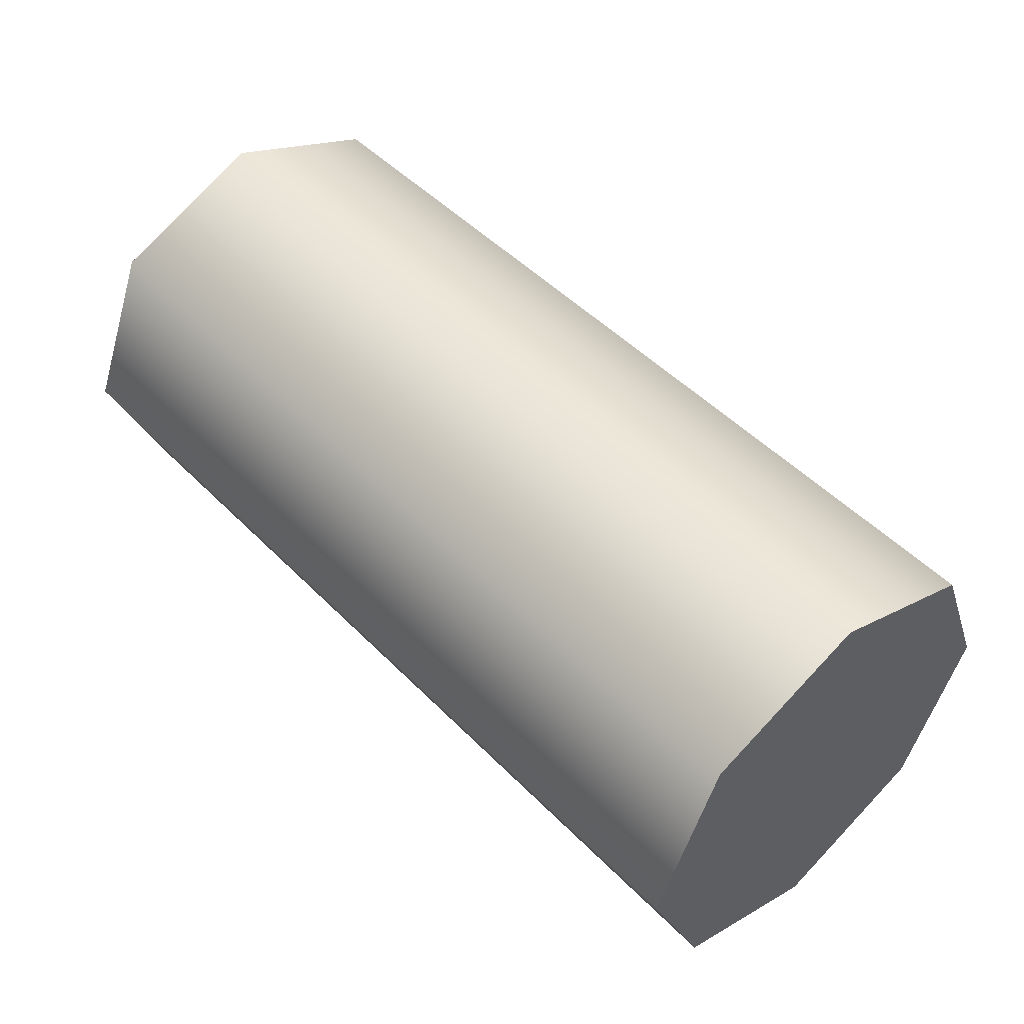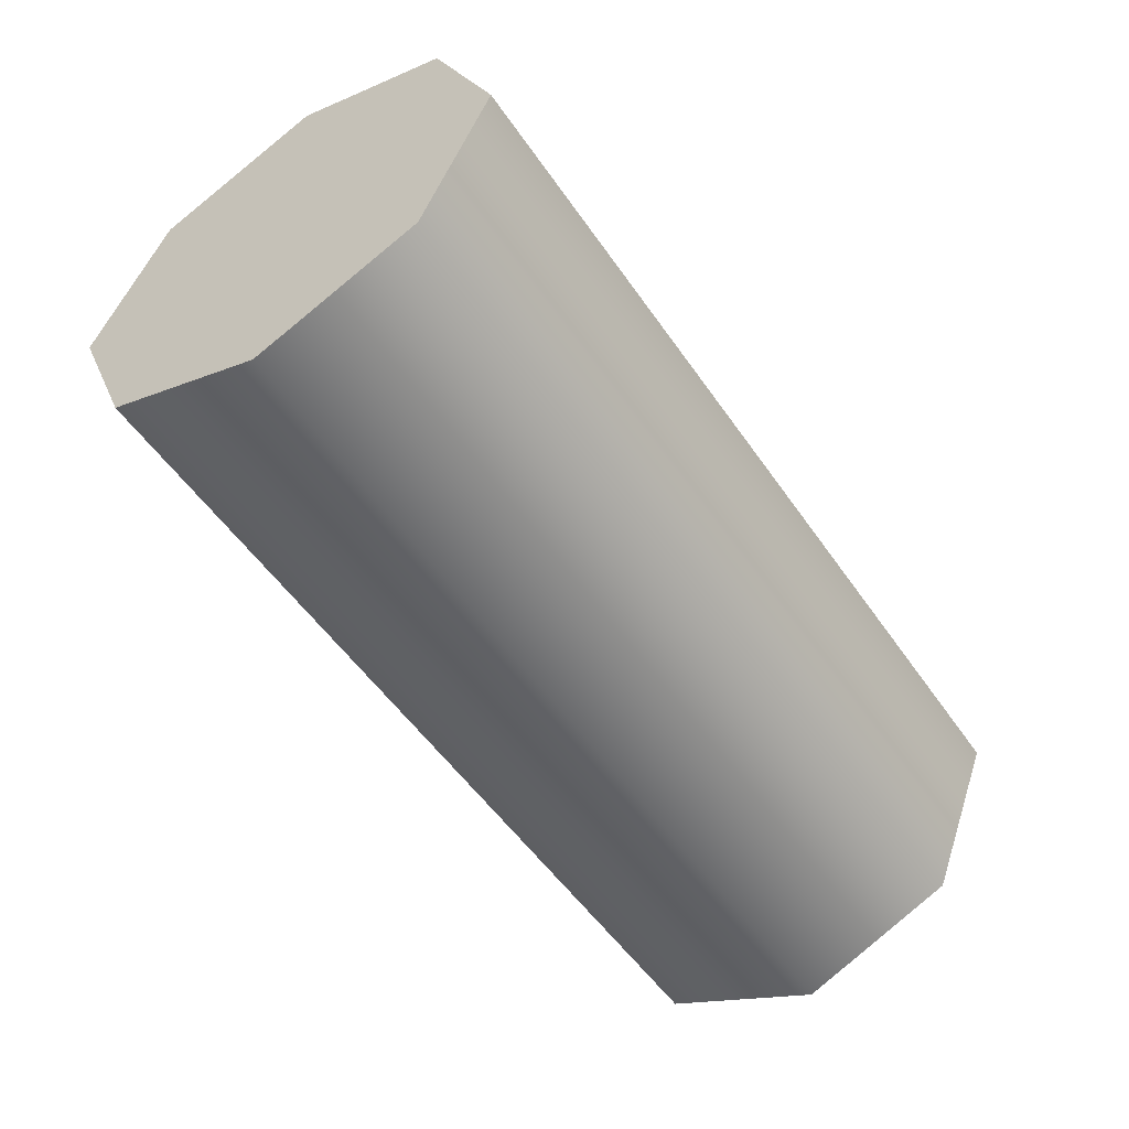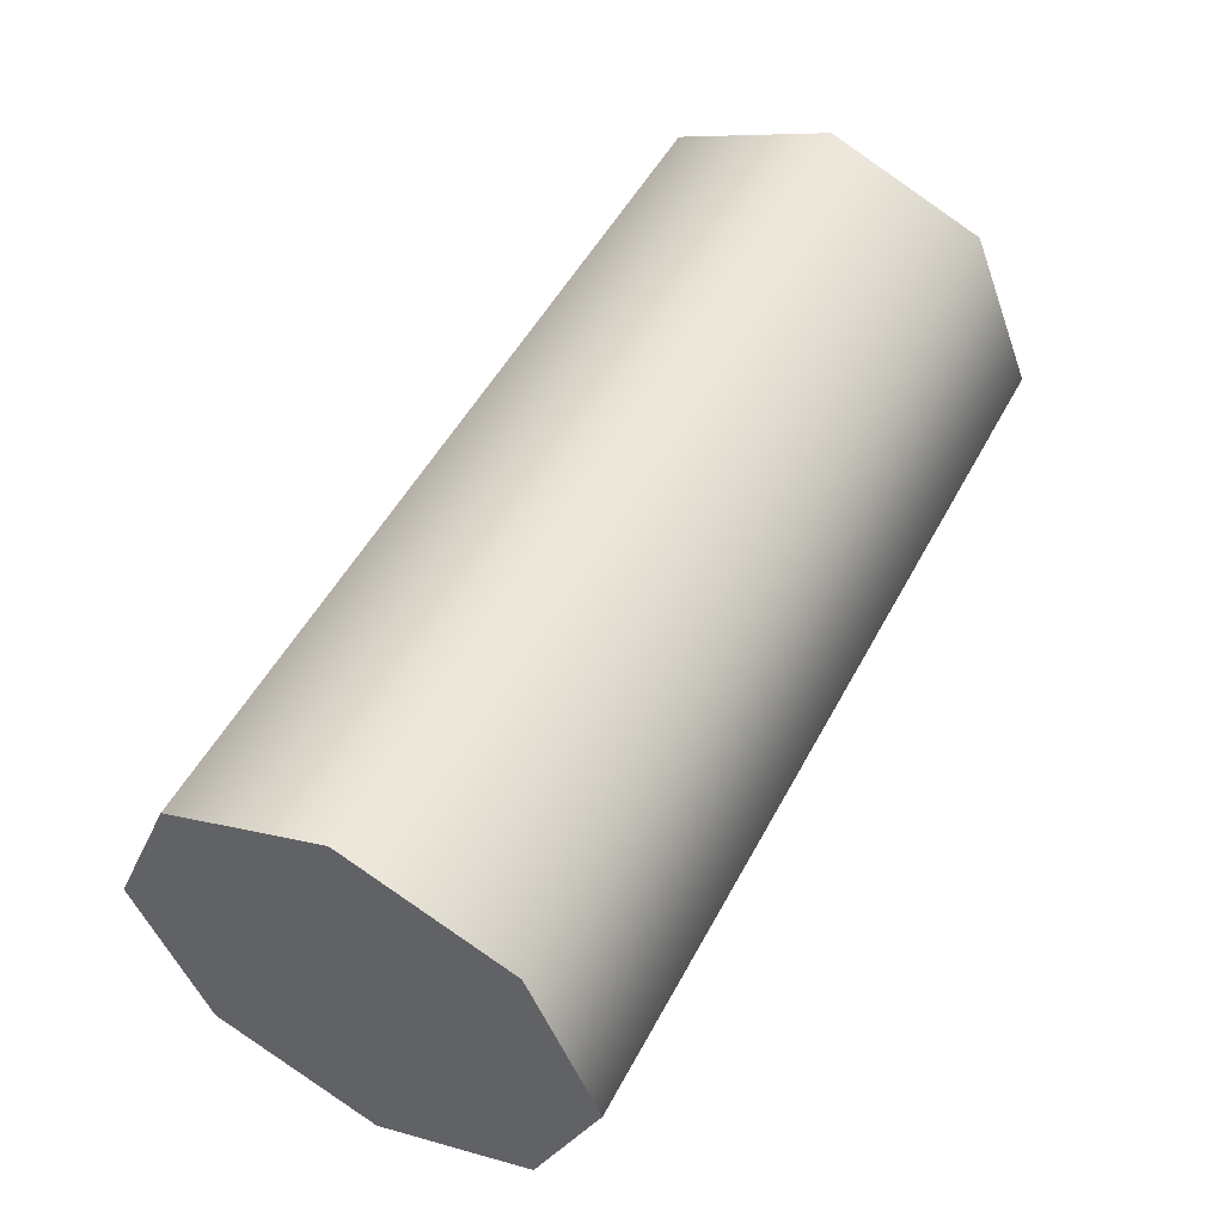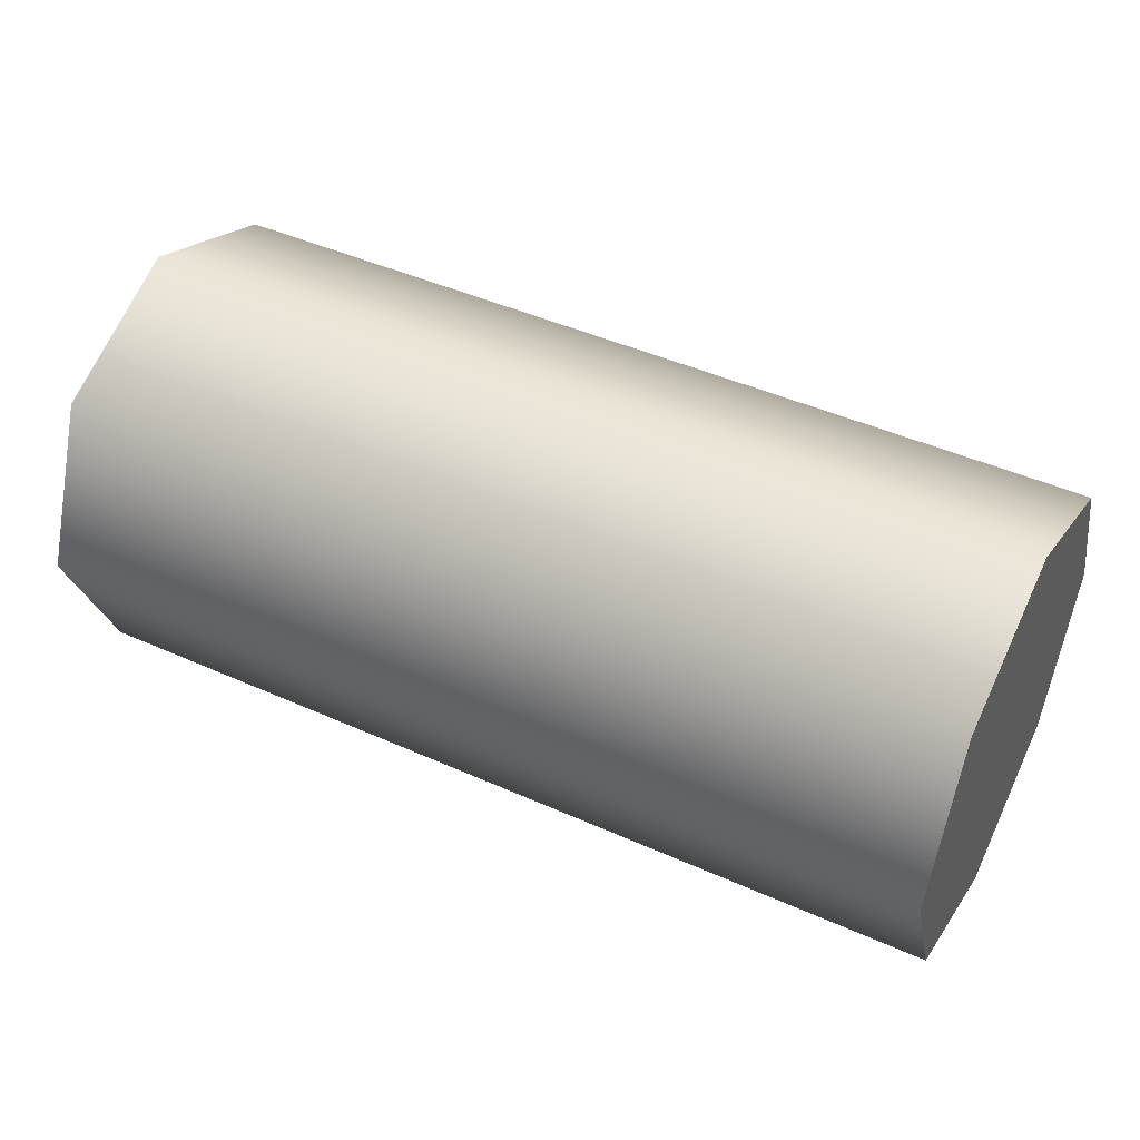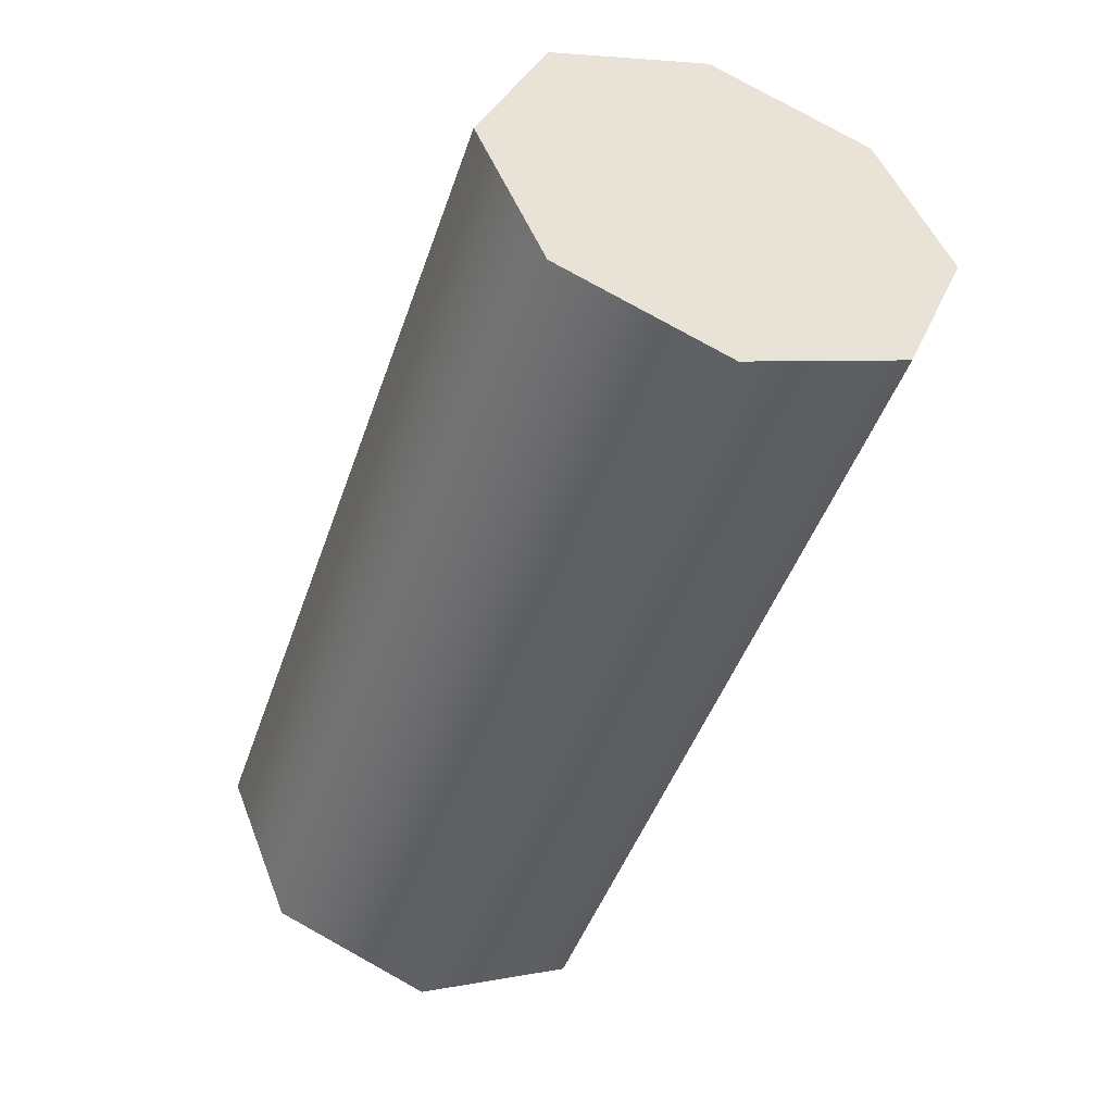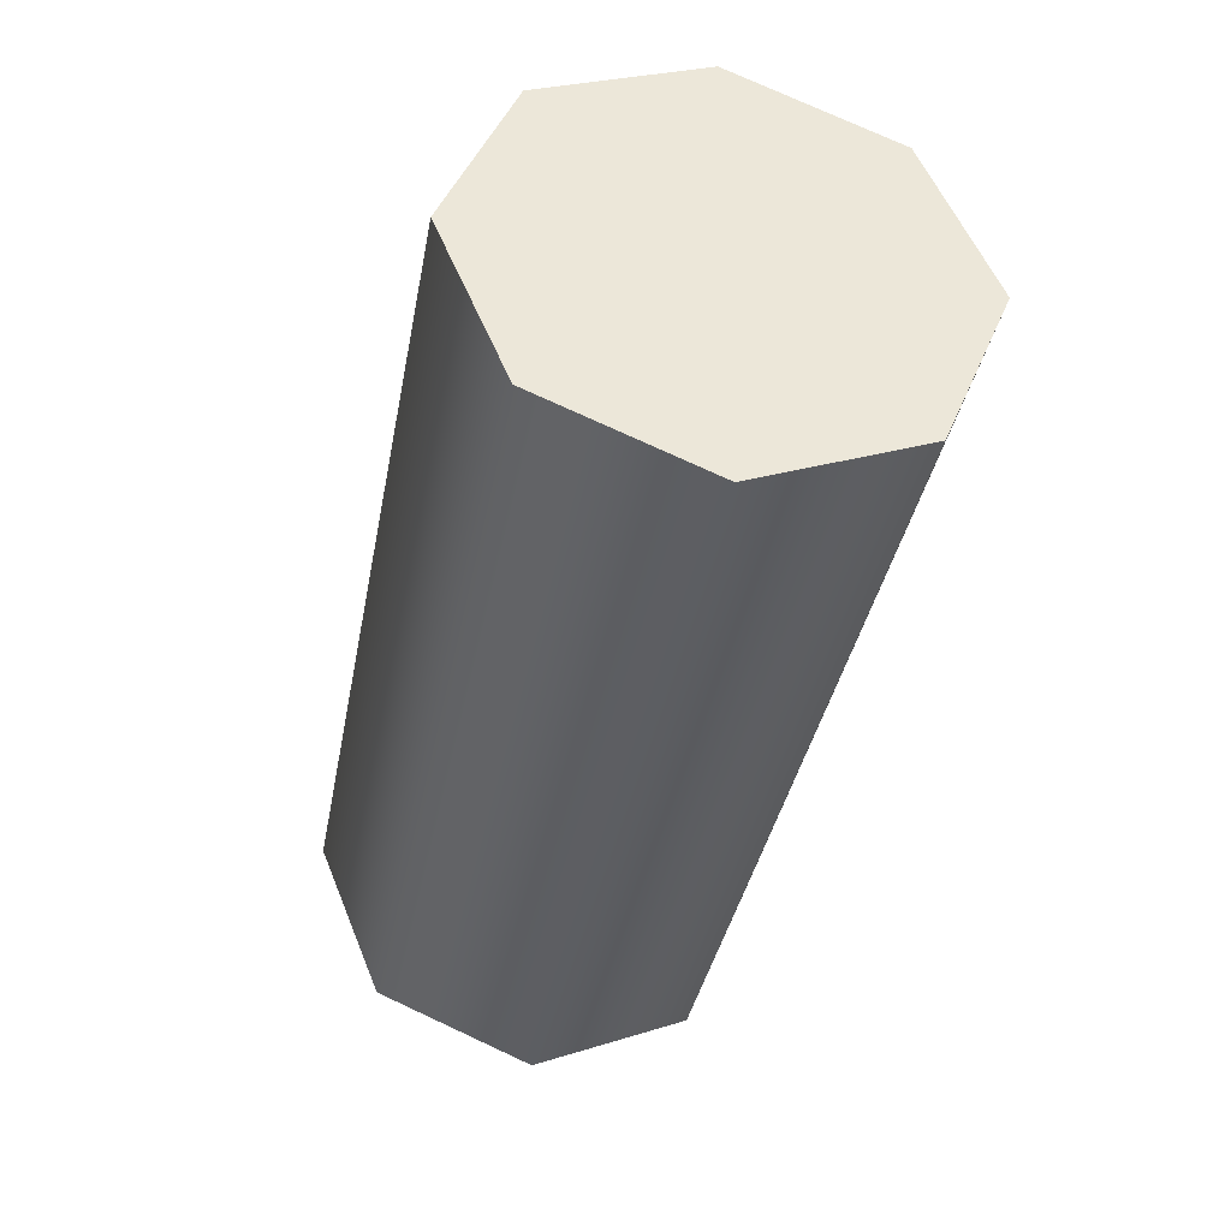
<metadata>
{"format":"obj","ext":"obj","renderer":"f3d","projection":"perspective","resolution":1024,"background":"white","views":[{"elev":49.5,"azim":47.9,"up":"+Y"},{"elev":-53.1,"azim":-56.3,"up":"+Y"},{"elev":51.3,"azim":-62.6,"up":"+Z"},{"elev":45.6,"azim":27.2,"up":"+Y"},{"elev":-46.4,"azim":71.4,"up":"+Y"},{"elev":-37.8,"azim":-100.7,"up":"+Y"}]}
</metadata>
<code>
g pipe02
v 0.5 -0.1768 -0.1768
v -0.5 -0.25 -0
v 0.5 -0.25 -0
v -0.5 -0.1768 -0.1768
v 0.5 0 -0.25
v -0.5 -0 -0.25
v 0.5 0.1768 -0.1768
v -0.5 0.1768 -0.1768
v 0.5 0.25 0
v -0.5 0.25 0
v 0.5 0.1768 0.1768
v -0.5 0.25 0
v 0.5 0.25 0
v -0.5 0.1768 0.1768
v 0.5 0 0.25
v -0.5 -0 0.25
v 0.5 -0.1768 0.1768
v -0.5 -0.1768 0.1768
v 0.5 -0.25 -0
v -0.5 -0.25 -0
v -0.5 -0 -0.25
v -0.5 -0.25 -0
v -0.5 -0.1768 -0.1768
v -0.5 0.25 0
v -0.5 -0 0.25
v -0.5 -0.1768 0.1768
v -0.5 0.1768 0.1768
v -0.5 0.1768 -0.1768
v 0.5 0.1768 0.1768
v 0.5 -0.1768 0.1768
v 0.5 0 0.25
v 0.5 0.1768 -0.1768
v 0.5 -0.1768 -0.1768
v 0.5 -0.25 -0
v 0.5 0 -0.25
v 0.5 0.25 0
f 1 3 2
f 2 4 1
f 5 1 4
f 4 6 5
f 7 5 6
f 6 8 7
f 9 7 8
f 8 10 9
f 11 13 12
f 12 14 11
f 15 11 14
f 14 16 15
f 17 15 16
f 16 18 17
f 19 17 18
f 18 20 19
f 21 23 22
f 21 22 24
f 22 25 24
f 22 26 25
f 25 27 24
f 21 24 28
f 29 31 30
f 29 30 32
f 30 33 32
f 30 34 33
f 33 35 32
f 29 32 36

</code>
